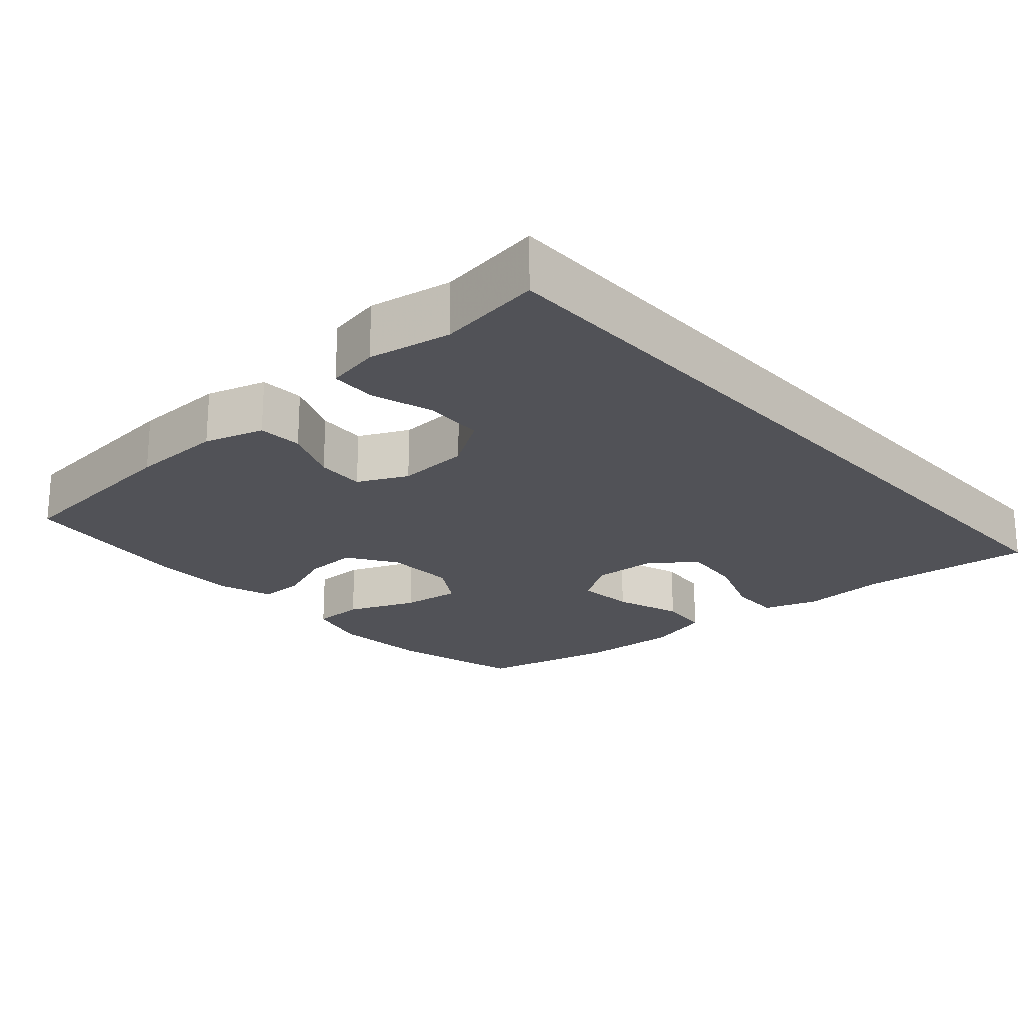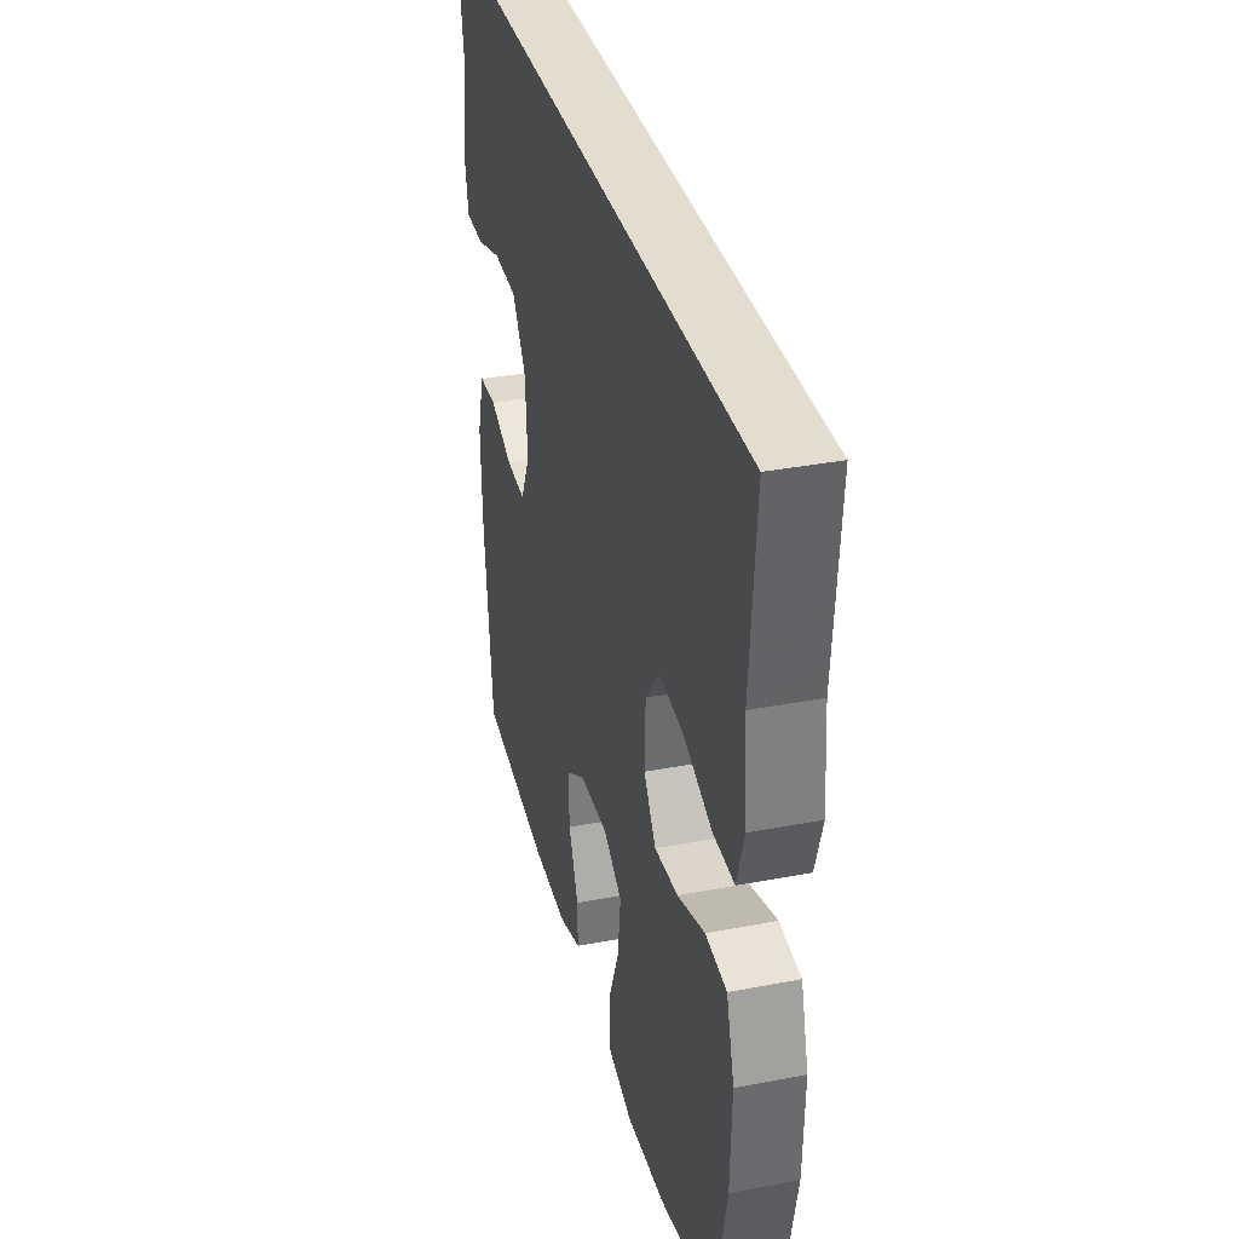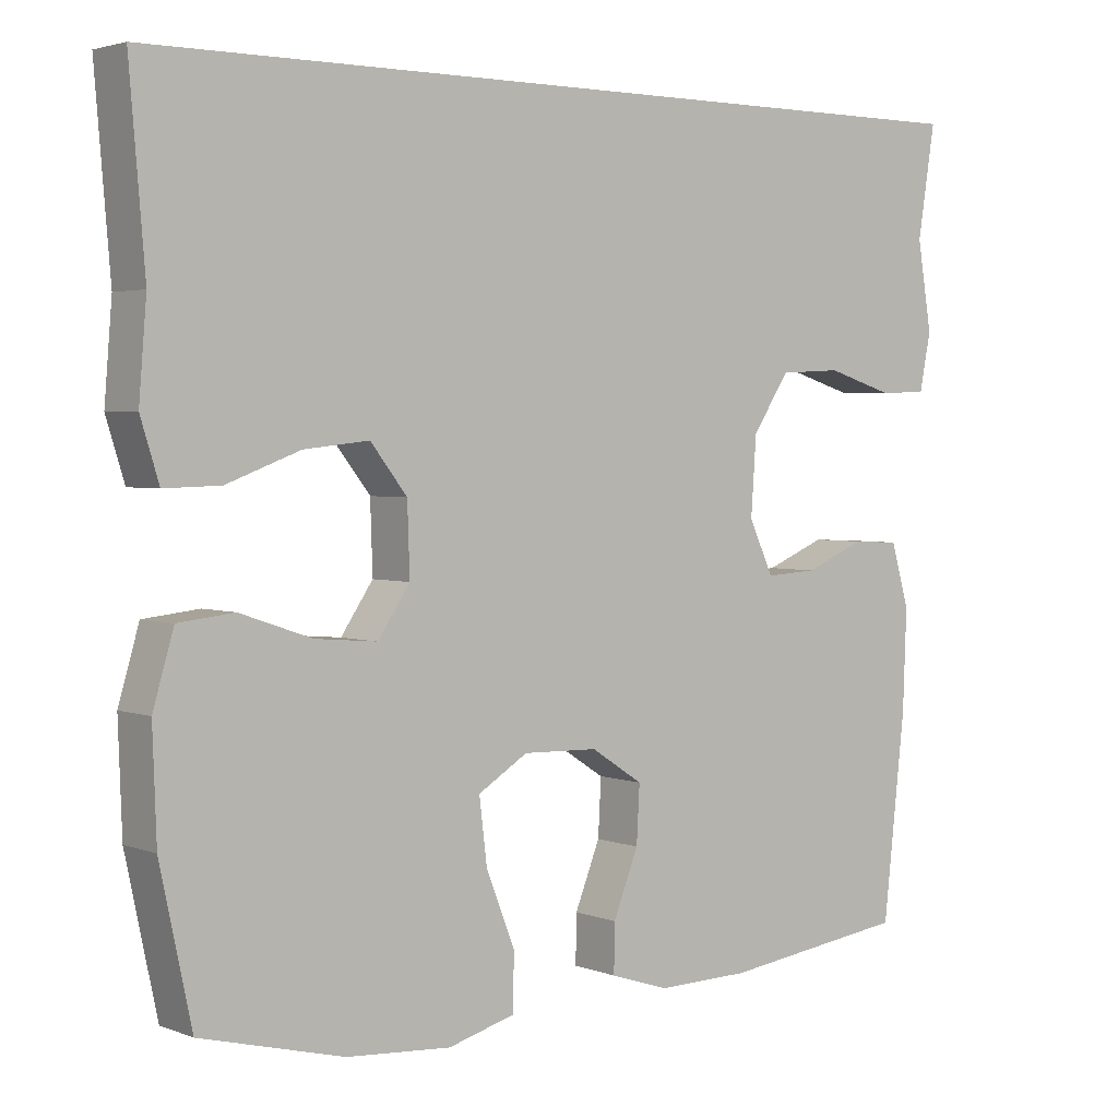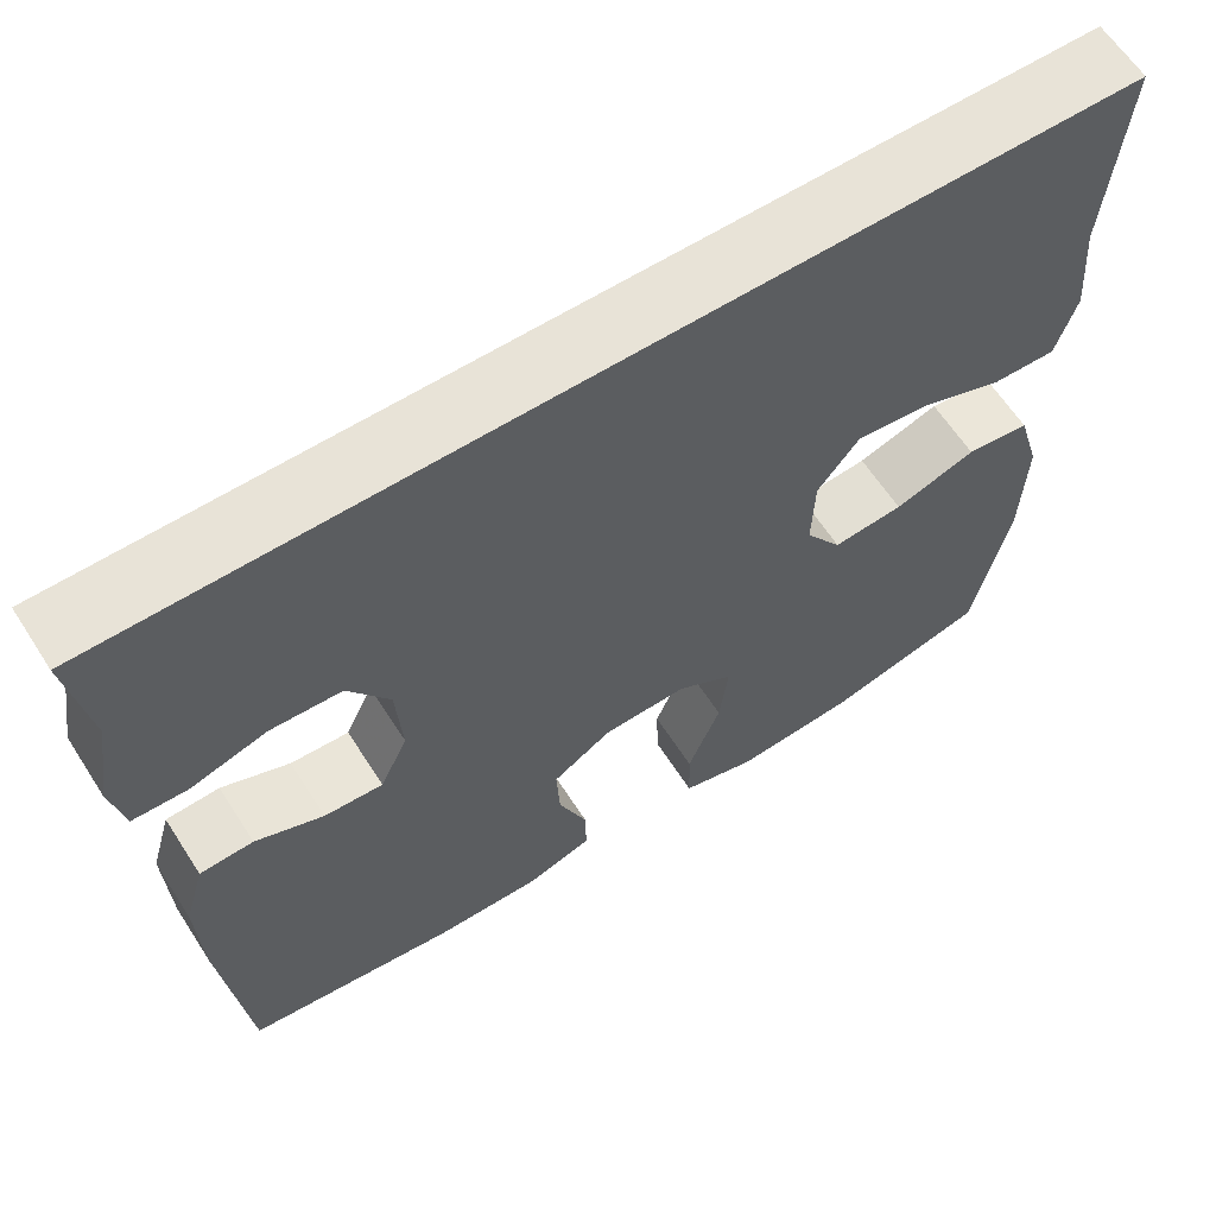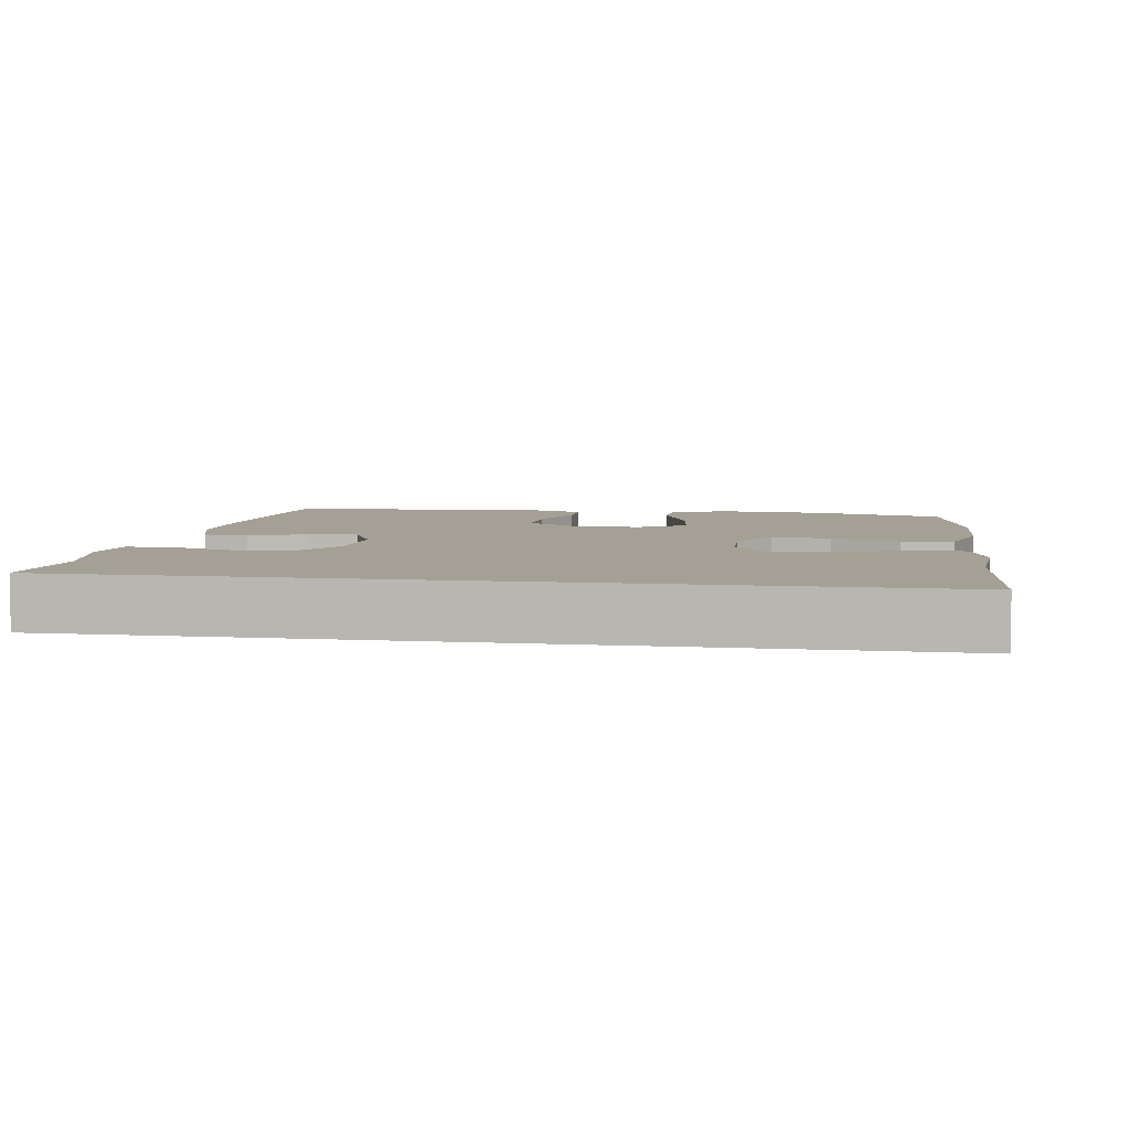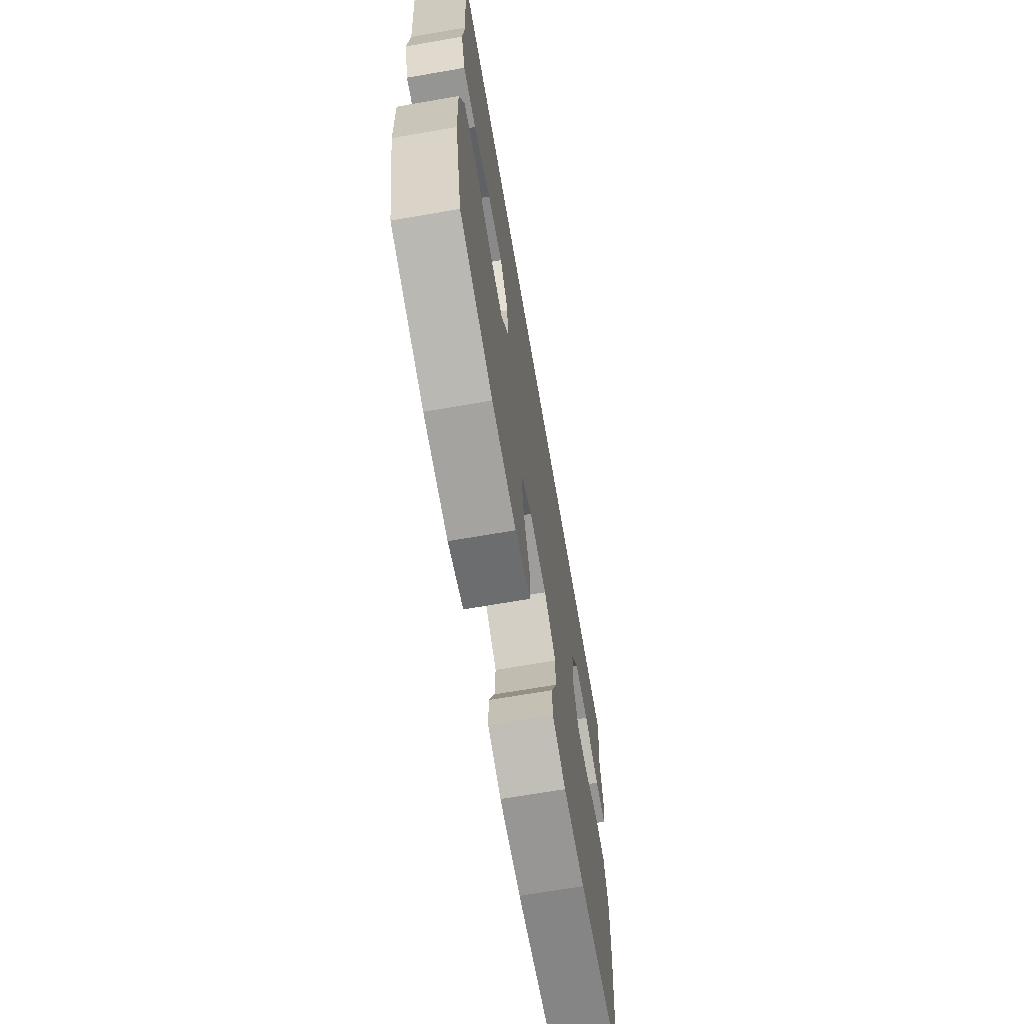
<metadata>
{"format":"obj","ext":"obj","renderer":"f3d","projection":"perspective","resolution":1024,"background":"white","views":[{"elev":-21.4,"azim":-48.7,"up":"+Y"},{"elev":34.8,"azim":75.6,"up":"+Z"},{"elev":2.9,"azim":141.4,"up":"+Z"},{"elev":62.1,"azim":-32.7,"up":"+Z"},{"elev":5.8,"azim":8.8,"up":"+Y"},{"elev":-68.9,"azim":99.8,"up":"+Z"}]}
</metadata>
<code>
v 0.568 0.07 0.5
v 0.548 0.07 0.258
v 0.558 0.07 0.137
v 0.534 0.07 0.06
v 0.461 0.07 0.062
v 0.365 0.07 0.098
v 0.28 0.07 0.107
v 0.232 0.07 0.046
v 0.229 0.07 -0.045
v 0.271 0.07 -0.107
v 0.352 0.07 -0.1
v 0.446 0.07 -0.068
v 0.519 0.07 -0.076
v 0.546 0.07 -0.168
v 0.541 0.07 -0.307
v 0.5 0.07 -0.5
v 0.314 0.07 -0.548
v 0.177 0.07 -0.558
v 0.09 0.07 -0.534
v 0.088 0.07 -0.461
v 0.126 0.07 -0.365
v 0.136 0.07 -0.282
v 0.071 0.07 -0.242
v -0.027 0.07 -0.245
v -0.095 0.07 -0.289
v -0.091 0.07 -0.363
v -0.058 0.07 -0.446
v -0.057 0.07 -0.509
v -0.134 0.07 -0.534
v -0.255 0.07 -0.532
v -0.5 0.07 -0.5
v -0.529 0.07 -0.236
v -0.534 0.07 -0.106
v -0.51 0.07 -0.023
v -0.448 0.07 -0.02
v -0.369 0.07 -0.053
v -0.301 0.07 -0.057
v -0.269 0.07 0.012
v -0.276 0.07 0.113
v -0.324 0.07 0.186
v -0.406 0.07 0.19
v -0.494 0.07 0.163
v -0.557 0.07 0.165
v -0.572 0.07 0.24
v -0.553 0.07 0.355
v -0.576 0.07 0.5
v 0.568 0 0.5
v 0.548 0 0.258
v 0.558 0 0.137
v 0.534 0 0.06
v 0.461 0 0.062
v 0.365 0 0.098
v 0.28 0 0.107
v 0.232 0 0.046
v 0.229 0 -0.045
v 0.271 0 -0.107
v 0.352 0 -0.1
v 0.446 0 -0.068
v 0.519 0 -0.076
v 0.546 0 -0.168
v 0.541 0 -0.307
v 0.5 0 -0.5
v 0.314 0 -0.548
v 0.177 0 -0.558
v 0.09 0 -0.534
v 0.088 0 -0.461
v 0.126 0 -0.365
v 0.136 0 -0.282
v 0.071 0 -0.242
v -0.027 0 -0.245
v -0.095 0 -0.289
v -0.091 0 -0.363
v -0.058 0 -0.446
v -0.057 0 -0.509
v -0.134 0 -0.534
v -0.255 0 -0.532
v -0.5 0 -0.5
v -0.529 0 -0.236
v -0.534 0 -0.106
v -0.51 0 -0.023
v -0.448 0 -0.02
v -0.369 0 -0.053
v -0.301 0 -0.057
v -0.269 0 0.012
v -0.276 0 0.113
v -0.324 0 0.186
v -0.406 0 0.19
v -0.494 0 0.163
v -0.557 0 0.165
v -0.572 0 0.24
v -0.553 0 0.355
v -0.576 0 0.5
f 45 46 1 2
f 43 44 45
f 42 43 45
f 41 42 45
f 40 41 45 2
f 39 40 2 3
f 34 35 36
f 33 34 36
f 32 33 36
f 31 32 36
f 30 31 36
f 29 30 36
f 28 29 36
f 27 28 36
f 26 27 36
f 25 26 36 37
f 24 25 37 38
f 19 20 21
f 18 19 21
f 17 18 21
f 16 17 21
f 15 16 21
f 14 15 21
f 13 14 21
f 12 13 21
f 11 12 21
f 10 11 21 22
f 9 10 22 23
f 3 4 5 6
f 3 6 7
f 39 3 7
f 24 38 39
f 23 24 39
f 9 23 39
f 8 9 39
f 7 8 39
f 48 47 92 91
f 91 90 89
f 91 89 88
f 91 88 87
f 48 91 87 86
f 49 48 86 85
f 82 81 80
f 82 80 79
f 82 79 78
f 82 78 77
f 82 77 76
f 82 76 75
f 82 75 74
f 82 74 73
f 82 73 72
f 83 82 72 71
f 84 83 71 70
f 67 66 65
f 67 65 64
f 67 64 63
f 67 63 62
f 67 62 61
f 67 61 60
f 67 60 59
f 67 59 58
f 67 58 57
f 68 67 57 56
f 69 68 56 55
f 52 51 50 49
f 53 52 49
f 53 49 85
f 85 84 70
f 85 70 69
f 85 69 55
f 85 55 54
f 85 54 53
f 1 47 48 2
f 2 48 49 3
f 3 49 50 4
f 4 50 51 5
f 5 51 52 6
f 6 52 53 7
f 7 53 54 8
f 8 54 55 9
f 9 55 56 10
f 10 56 57 11
f 11 57 58 12
f 12 58 59 13
f 13 59 60 14
f 14 60 61 15
f 15 61 62 16
f 16 62 63 17
f 17 63 64 18
f 18 64 65 19
f 19 65 66 20
f 20 66 67 21
f 21 67 68 22
f 22 68 69 23
f 23 69 70 24
f 24 70 71 25
f 25 71 72 26
f 26 72 73 27
f 27 73 74 28
f 28 74 75 29
f 29 75 76 30
f 30 76 77 31
f 31 77 78 32
f 32 78 79 33
f 33 79 80 34
f 34 80 81 35
f 35 81 82 36
f 36 82 83 37
f 37 83 84 38
f 38 84 85 39
f 39 85 86 40
f 40 86 87 41
f 41 87 88 42
f 42 88 89 43
f 43 89 90 44
f 44 90 91 45
f 45 91 92 46
f 46 92 47 1

</code>
